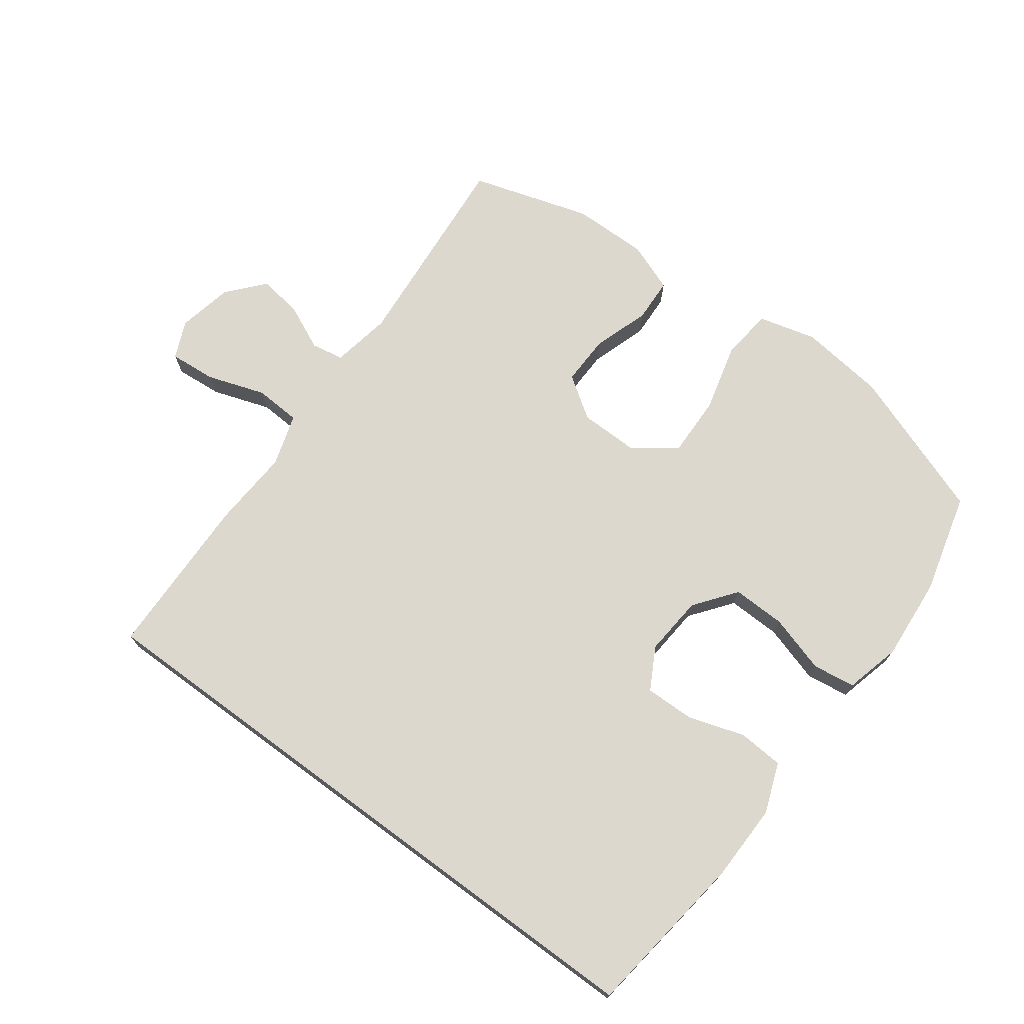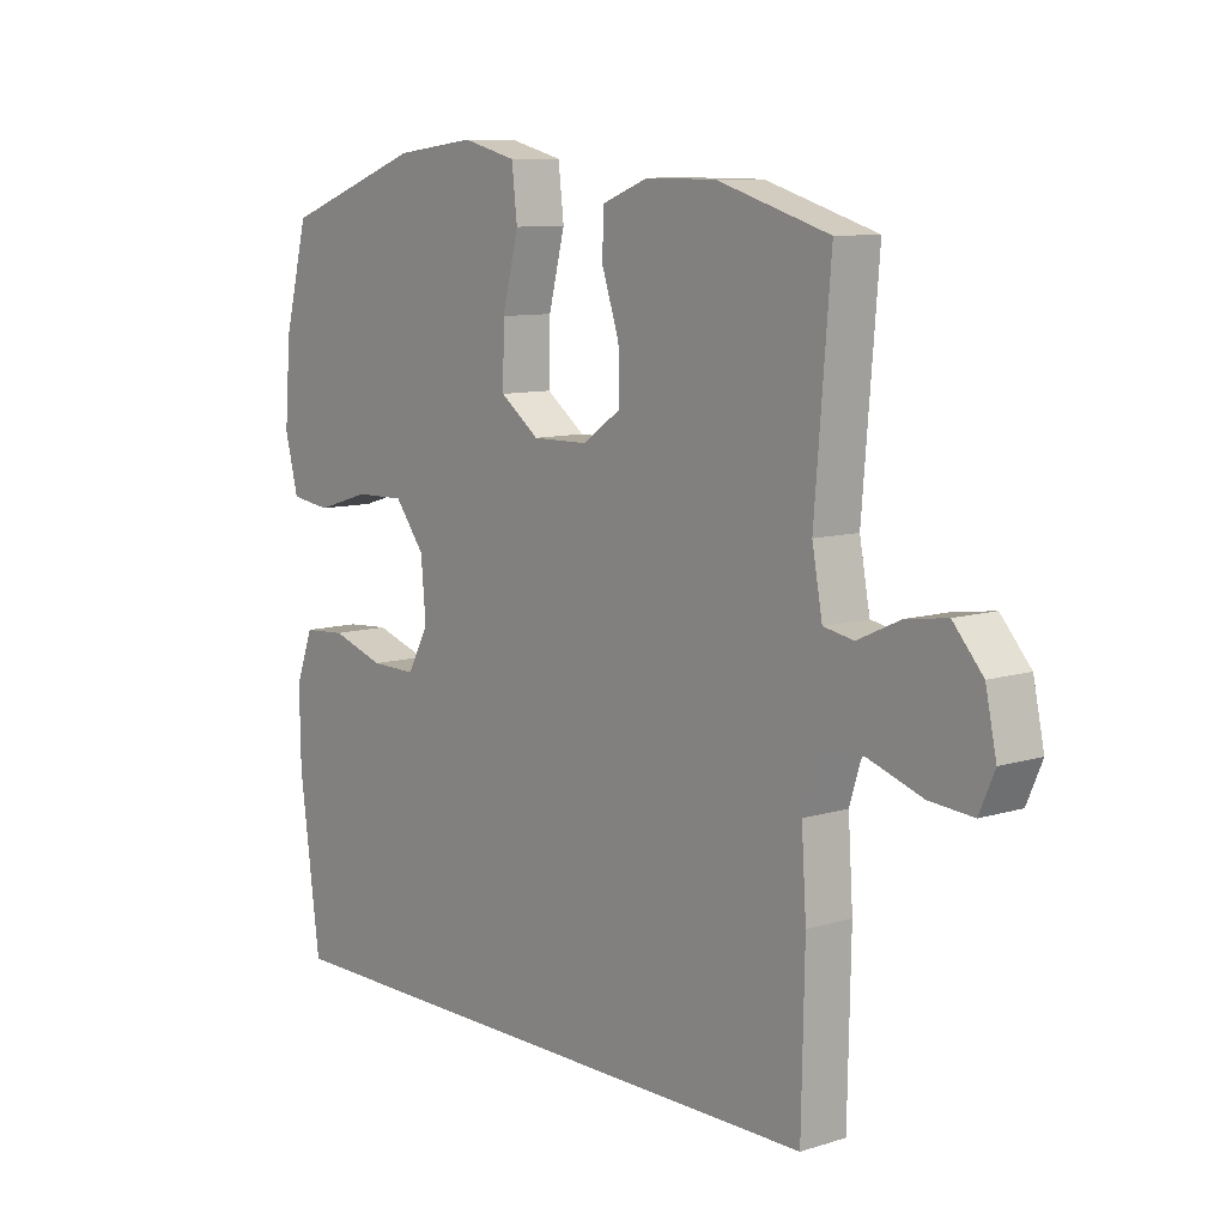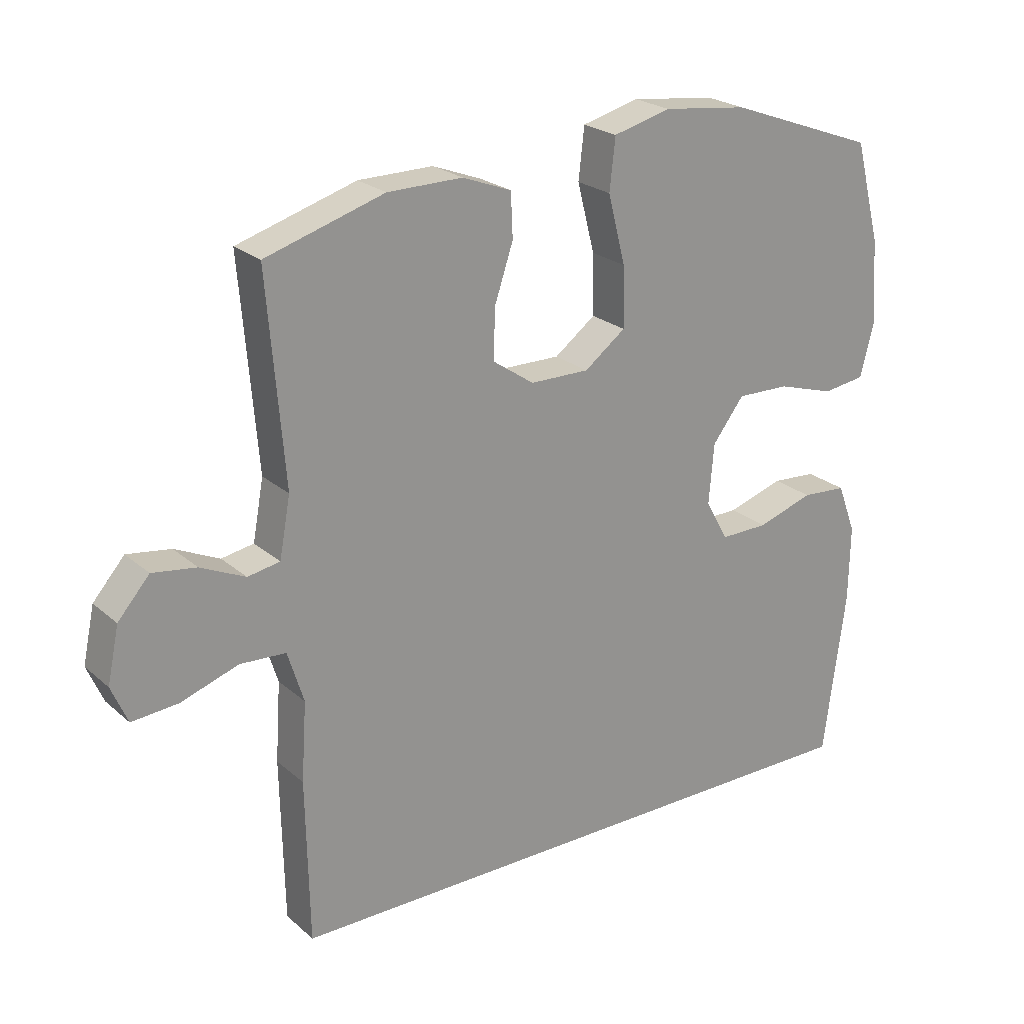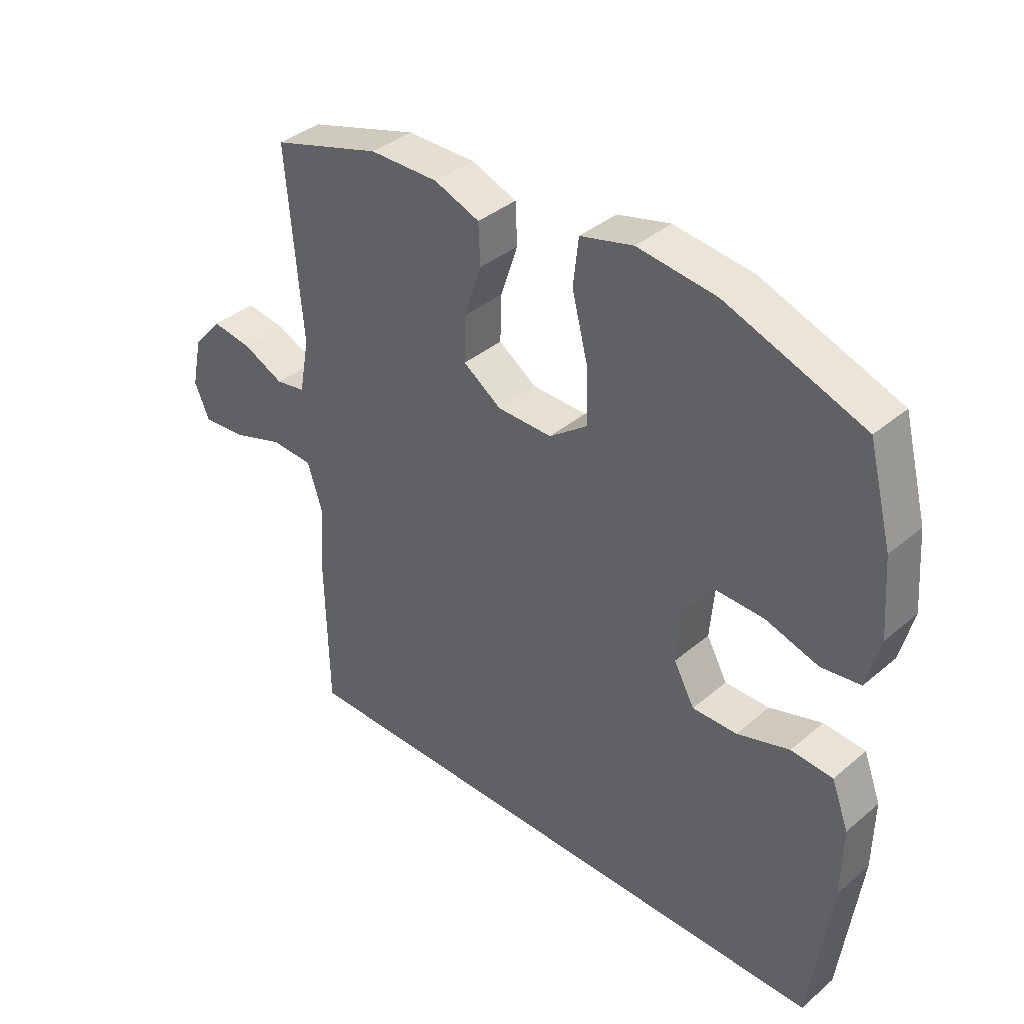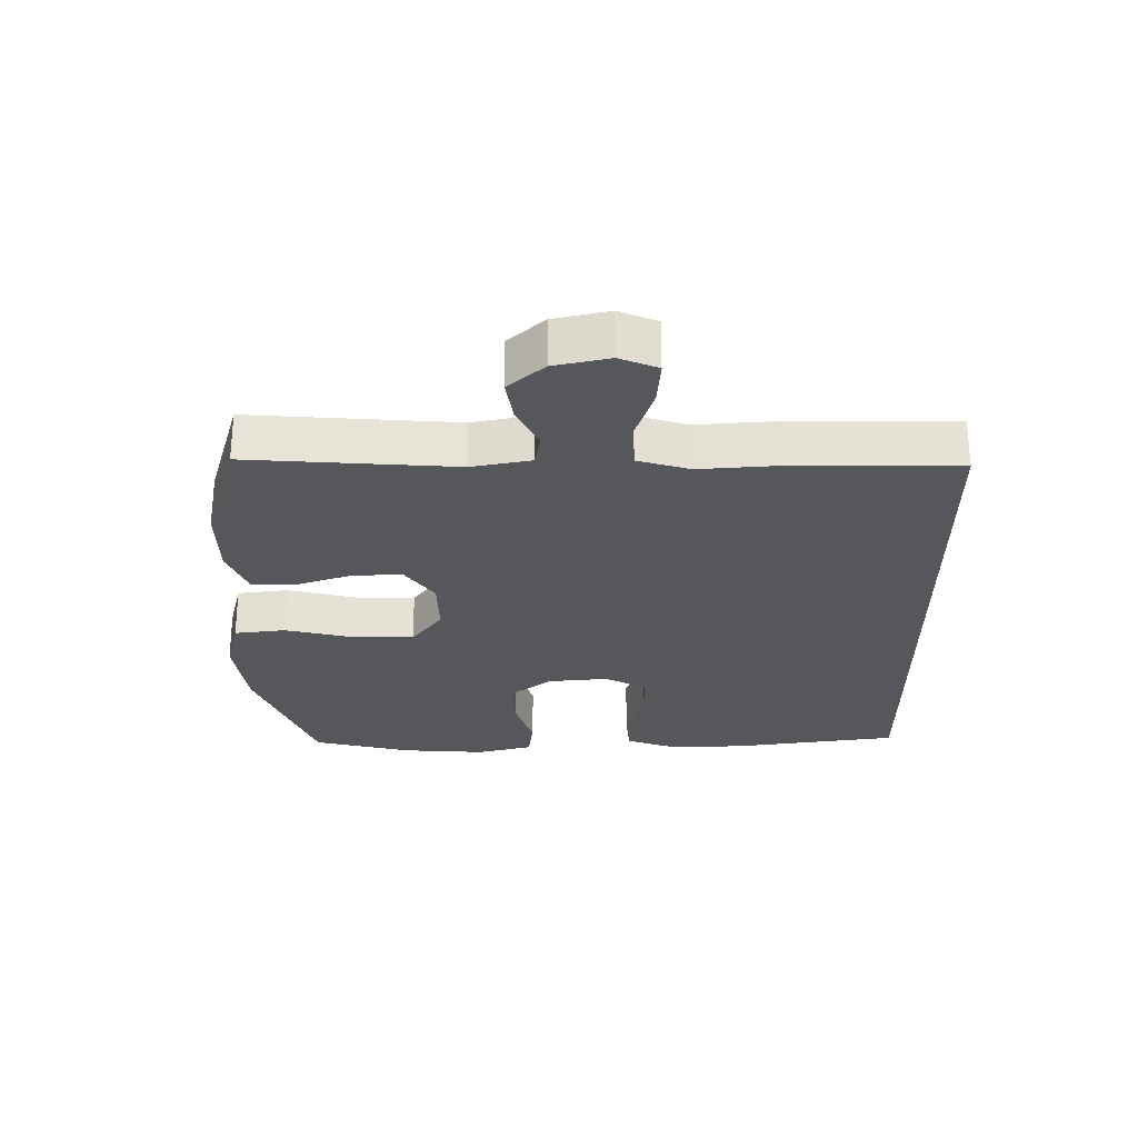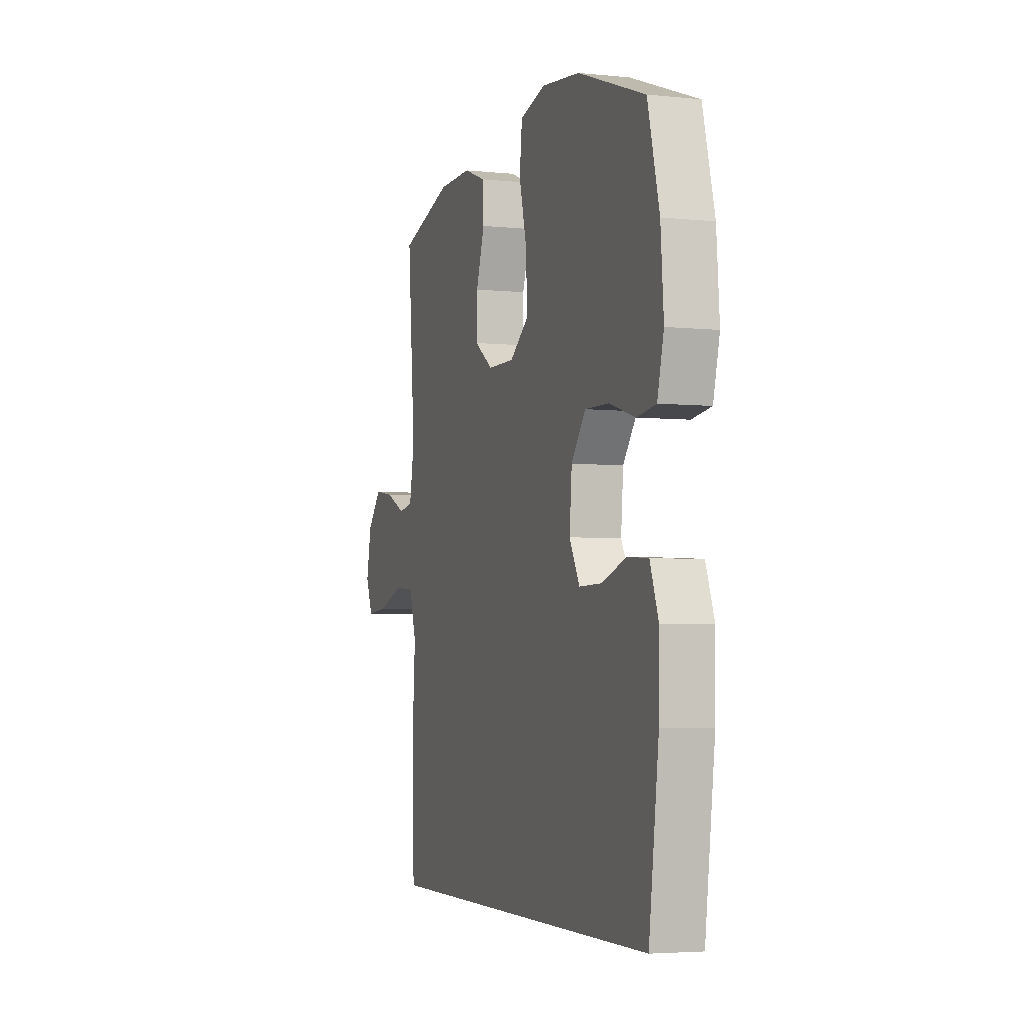
<metadata>
{"format":"obj","ext":"obj","renderer":"f3d","projection":"perspective","resolution":1024,"background":"white","views":[{"elev":72.4,"azim":-143.6,"up":"+Y"},{"elev":9.4,"azim":50.8,"up":"+Z"},{"elev":23.3,"azim":144.8,"up":"+Z"},{"elev":37.9,"azim":-136.9,"up":"+Z"},{"elev":-26.9,"azim":90.9,"up":"+Y"},{"elev":-4.2,"azim":-108.7,"up":"+Z"}]}
</metadata>
<code>
v 0.466 0.07 -0.5
v -0.495 0.07 -0.5
v -0.529 0.07 -0.242
v -0.531 0.07 -0.123
v -0.502 0.07 -0.046
v -0.432 0.07 -0.041
v -0.344 0.07 -0.069
v -0.269 0.07 -0.07
v -0.234 0.07 -0.006
v -0.242 0.07 0.087
v -0.291 0.07 0.151
v -0.373 0.07 0.149
v -0.462 0.07 0.122
v -0.528 0.07 0.131
v -0.55 0.07 0.217
v -0.54 0.07 0.346
v -0.5 0.07 0.5
v -0.269 0.07 0.584
v -0.137 0.07 0.6
v -0.048 0.07 0.577
v -0.039 0.07 0.498
v -0.066 0.07 0.392
v -0.068 0.07 0.299
v -0.004 0.07 0.251
v 0.088 0.07 0.252
v 0.152 0.07 0.296
v 0.15 0.07 0.373
v 0.121 0.07 0.46
v 0.124 0.07 0.528
v 0.2 0.07 0.557
v 0.316 0.07 0.556
v 0.5 0.07 0.5
v 0.474 0.07 0.182
v 0.491 0.07 0.09
v 0.541 0.07 0.081
v 0.61 0.07 0.113
v 0.678 0.07 0.123
v 0.727 0.07 0.067
v 0.745 0.07 -0.018
v 0.72 0.07 -0.076
v 0.648 0.07 -0.07
v 0.559 0.07 -0.04
v 0.488 0.07 -0.044
v 0.463 0.07 -0.124
v 0.471 0.07 -0.246
v 0.466 0 -0.5
v -0.495 0 -0.5
v -0.529 0 -0.242
v -0.531 0 -0.123
v -0.502 0 -0.046
v -0.432 0 -0.041
v -0.344 0 -0.069
v -0.269 0 -0.07
v -0.234 0 -0.006
v -0.242 0 0.087
v -0.291 0 0.151
v -0.373 0 0.149
v -0.462 0 0.122
v -0.528 0 0.131
v -0.55 0 0.217
v -0.54 0 0.346
v -0.5 0 0.5
v -0.269 0 0.584
v -0.137 0 0.6
v -0.048 0 0.577
v -0.039 0 0.498
v -0.066 0 0.392
v -0.068 0 0.299
v -0.004 0 0.251
v 0.088 0 0.252
v 0.152 0 0.296
v 0.15 0 0.373
v 0.121 0 0.46
v 0.124 0 0.528
v 0.2 0 0.557
v 0.316 0 0.556
v 0.5 0 0.5
v 0.474 0 0.182
v 0.491 0 0.09
v 0.541 0 0.081
v 0.61 0 0.113
v 0.678 0 0.123
v 0.727 0 0.067
v 0.745 0 -0.018
v 0.72 0 -0.076
v 0.648 0 -0.07
v 0.559 0 -0.04
v 0.488 0 -0.044
v 0.463 0 -0.124
v 0.471 0 -0.246
f 44 45 1 2
f 43 44 2 3
f 39 40 41 42
f 39 42 43
f 38 39 43
f 35 36 37 38
f 35 38 43 3
f 30 31 32 33
f 30 33 34
f 27 28 29 30
f 26 27 30 34
f 25 26 34
f 24 25 34
f 19 20 21 22
f 19 22 23
f 18 19 23
f 17 18 23
f 16 17 23 24
f 12 13 14 15
f 11 12 15 16
f 4 5 6 7
f 4 7 8
f 3 4 8
f 34 35 3 8
f 11 16 24 34
f 10 11 34
f 9 10 34
f 8 9 34
f 47 46 90 89
f 48 47 89 88
f 87 86 85 84
f 88 87 84
f 88 84 83
f 83 82 81 80
f 48 88 83 80
f 78 77 76 75
f 79 78 75
f 75 74 73 72
f 79 75 72 71
f 79 71 70
f 79 70 69
f 67 66 65 64
f 68 67 64
f 68 64 63
f 68 63 62
f 69 68 62 61
f 60 59 58 57
f 61 60 57 56
f 52 51 50 49
f 53 52 49
f 53 49 48
f 53 48 80 79
f 79 69 61 56
f 79 56 55
f 79 55 54
f 79 54 53
f 1 46 47 2
f 2 47 48 3
f 3 48 49 4
f 4 49 50 5
f 5 50 51 6
f 6 51 52 7
f 7 52 53 8
f 8 53 54 9
f 9 54 55 10
f 10 55 56 11
f 11 56 57 12
f 12 57 58 13
f 13 58 59 14
f 14 59 60 15
f 15 60 61 16
f 16 61 62 17
f 17 62 63 18
f 18 63 64 19
f 19 64 65 20
f 20 65 66 21
f 21 66 67 22
f 22 67 68 23
f 23 68 69 24
f 24 69 70 25
f 25 70 71 26
f 26 71 72 27
f 27 72 73 28
f 28 73 74 29
f 29 74 75 30
f 30 75 76 31
f 31 76 77 32
f 32 77 78 33
f 33 78 79 34
f 34 79 80 35
f 35 80 81 36
f 36 81 82 37
f 37 82 83 38
f 38 83 84 39
f 39 84 85 40
f 40 85 86 41
f 41 86 87 42
f 42 87 88 43
f 43 88 89 44
f 44 89 90 45
f 45 90 46 1

</code>
